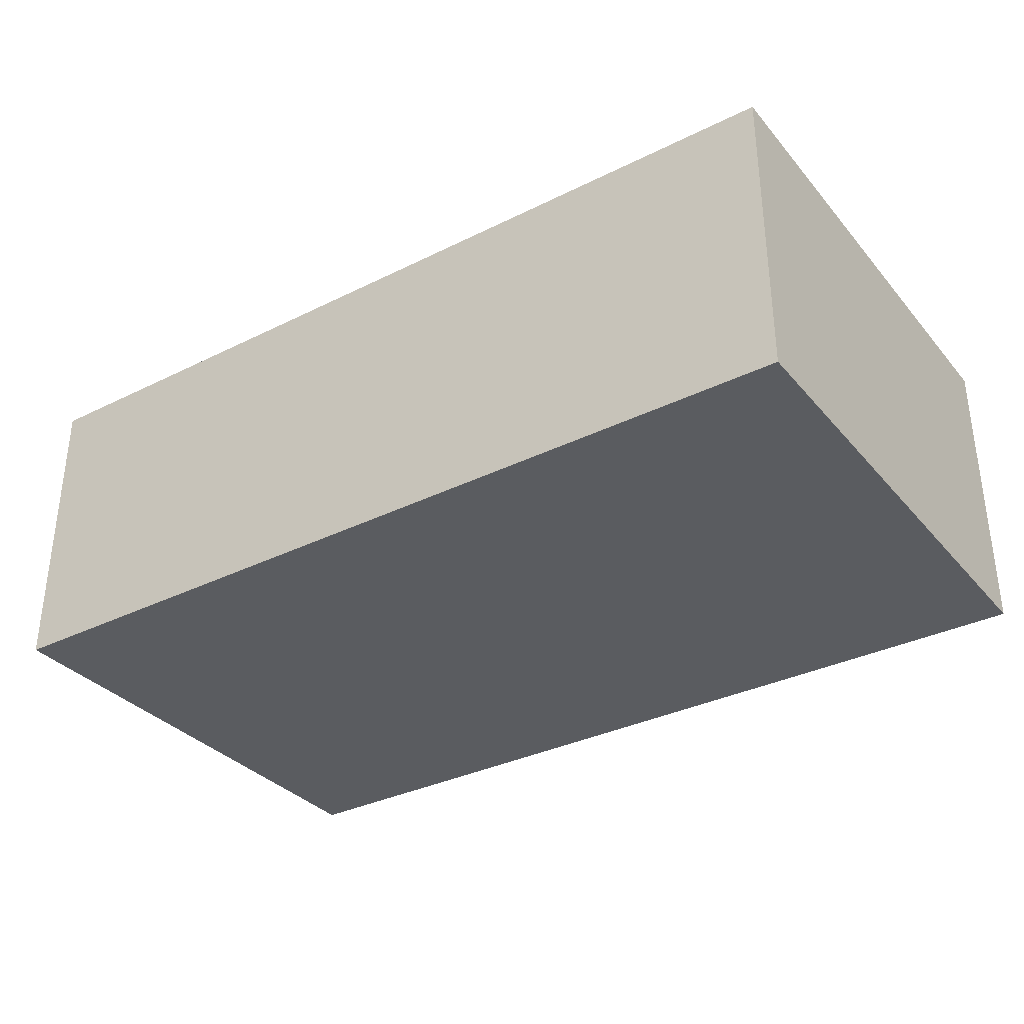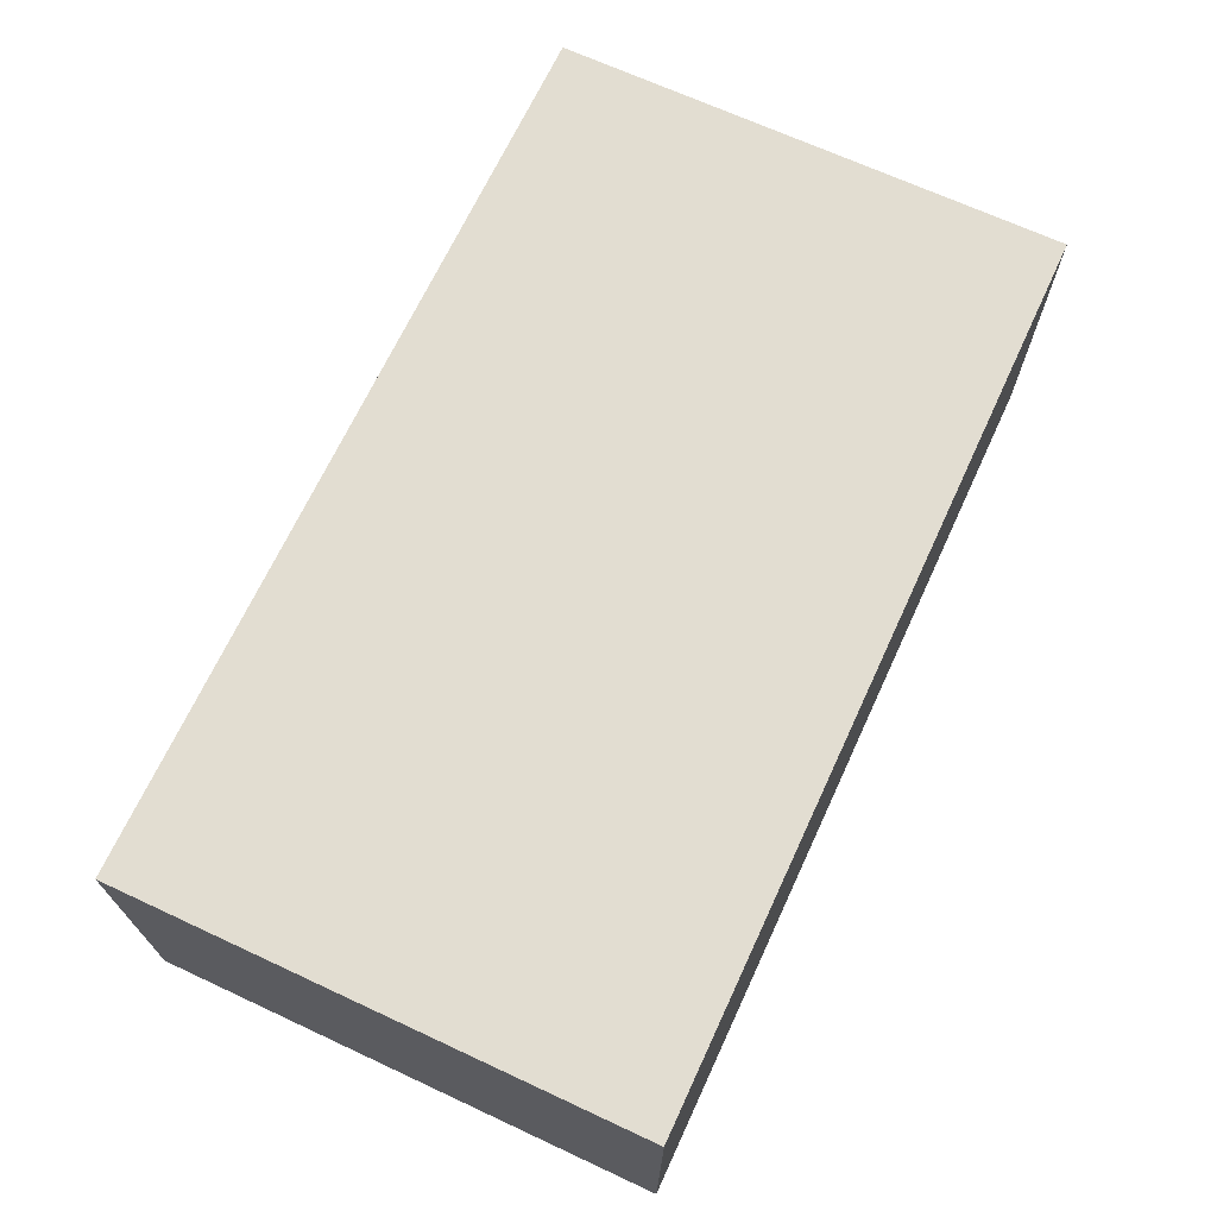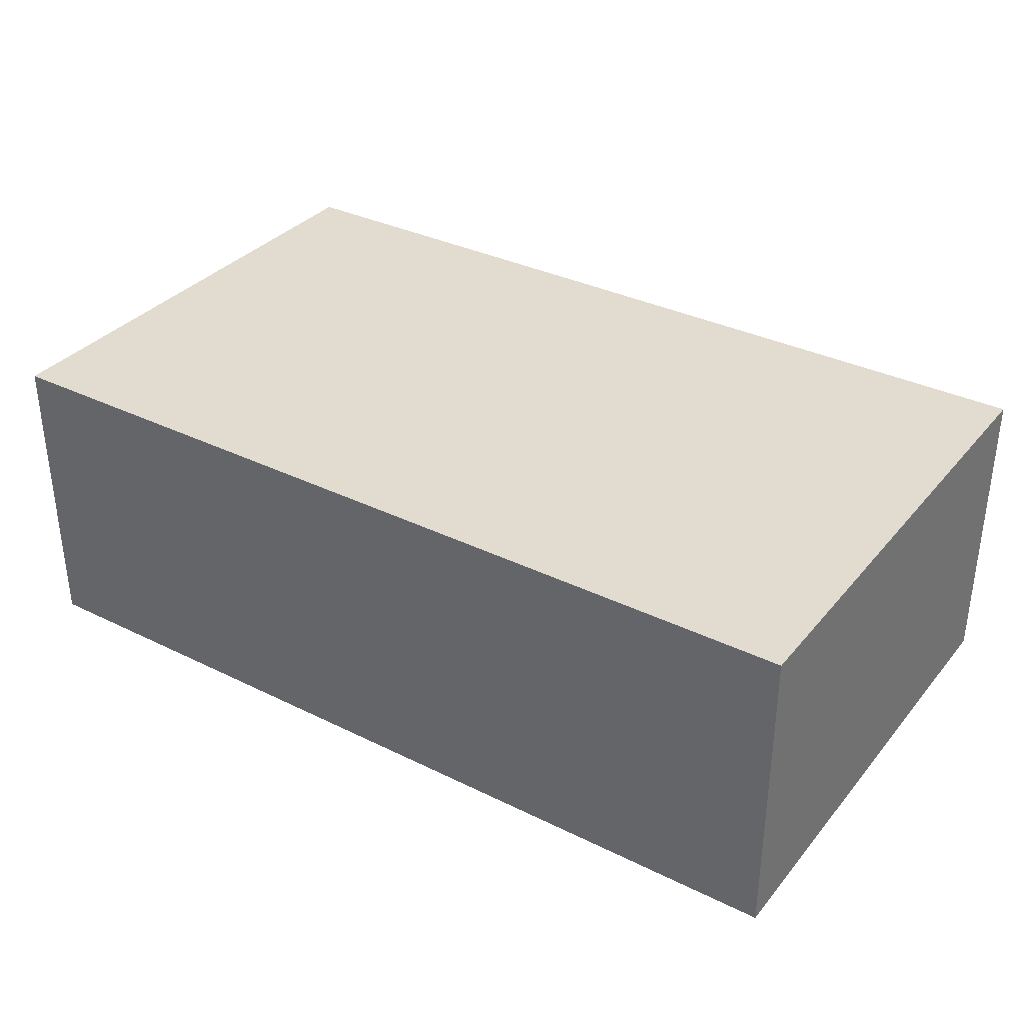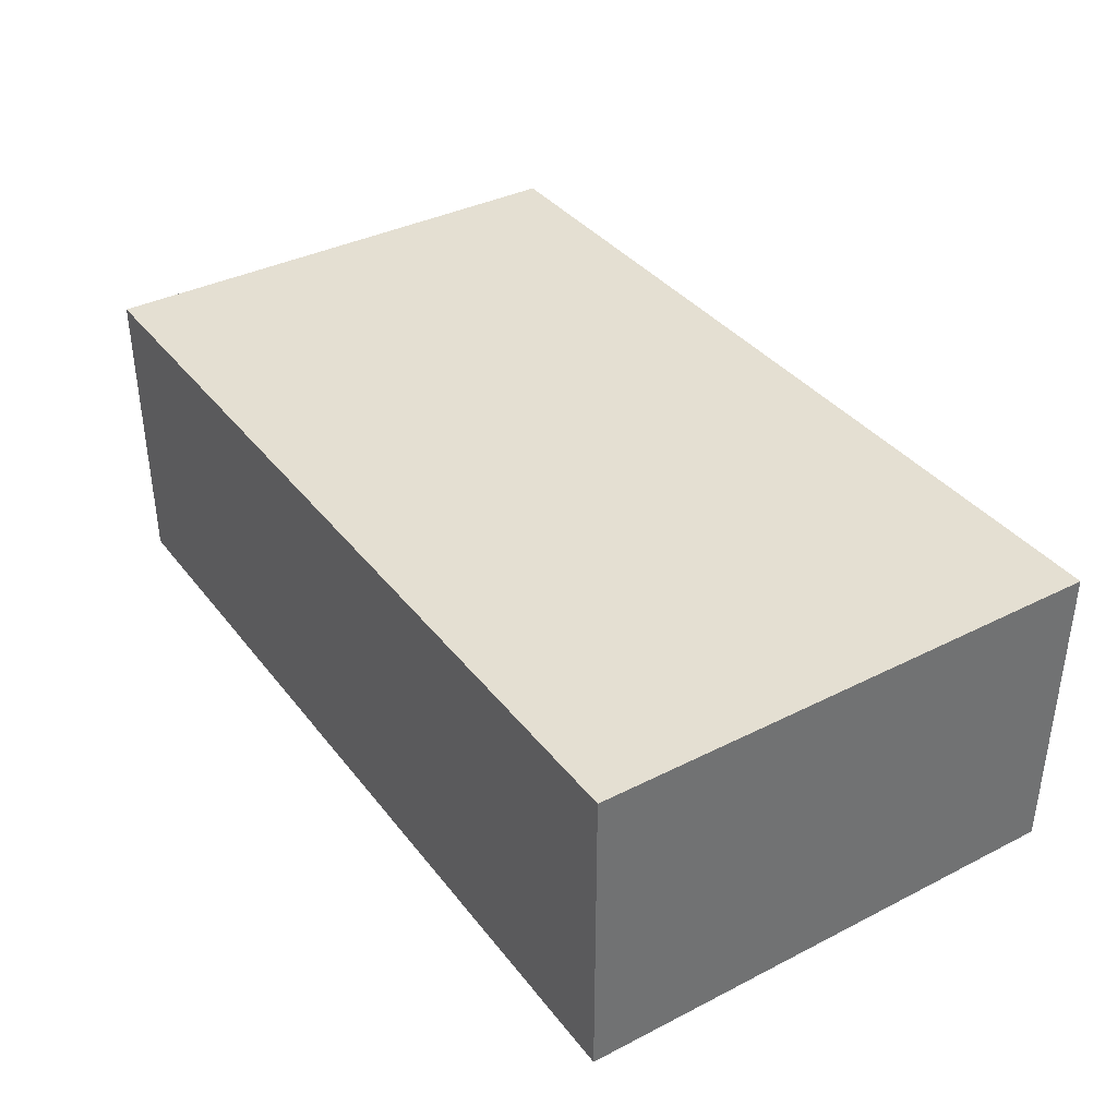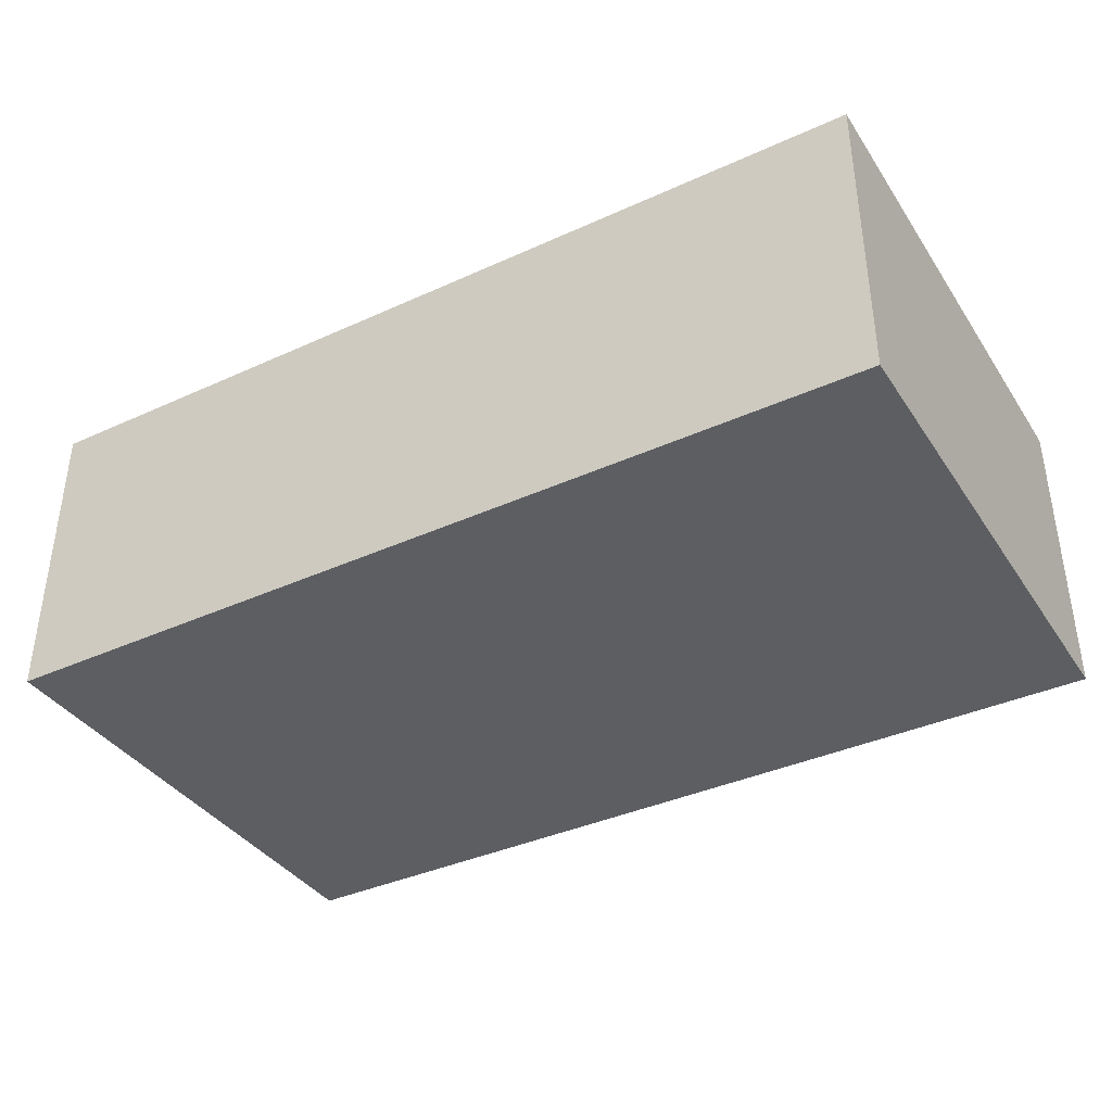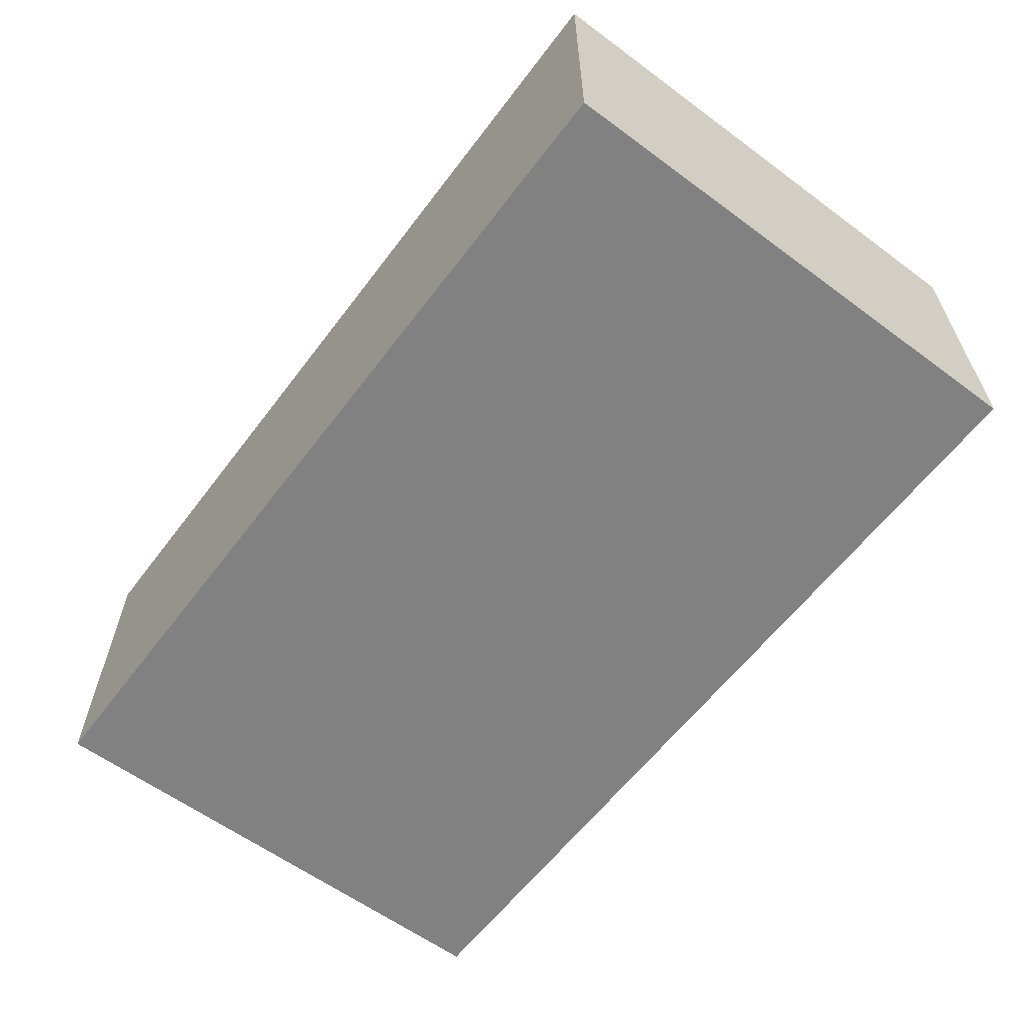
<metadata>
{"format":"obj","ext":"obj","renderer":"f3d","projection":"perspective","resolution":1024,"background":"white","views":[{"elev":-33.7,"azim":-146.0,"up":"+Y"},{"elev":68.6,"azim":-65.1,"up":"+Y"},{"elev":34.2,"azim":33.6,"up":"+Y"},{"elev":37.2,"azim":-123.1,"up":"+Y"},{"elev":-38.0,"azim":30.0,"up":"+Y"},{"elev":-60.5,"azim":-127.0,"up":"+Y"}]}
</metadata>
<code>
v -8.5 0 -1
v -5 0 -1
v -5 0 1
v -8.5 0 1
v -5 1.2 -1
v -8.5 1.2 -1
v -8.5 1.2 1
v -5 1.2 1
v -5 0 -1
v -8.5 0 -1
v -8.5 1.2 -1
v -5 1.2 -1
v -8.5 0 -1
v -8.5 0 1
v -8.5 1.2 1
v -8.5 1.2 -1
v -8.5 0 1
v -5 0 1
v -5 1.2 1
v -8.5 1.2 1
v -5 0 1
v -5 0 -1
v -5 1.2 -1
v -5 1.2 1
f 1 2 4
f 4 2 3
f 6 7 5
f 5 7 8
f 9 10 12
f 12 10 11
f 13 14 16
f 16 14 15
f 17 18 20
f 20 18 19
f 21 22 24
f 24 22 23

</code>
